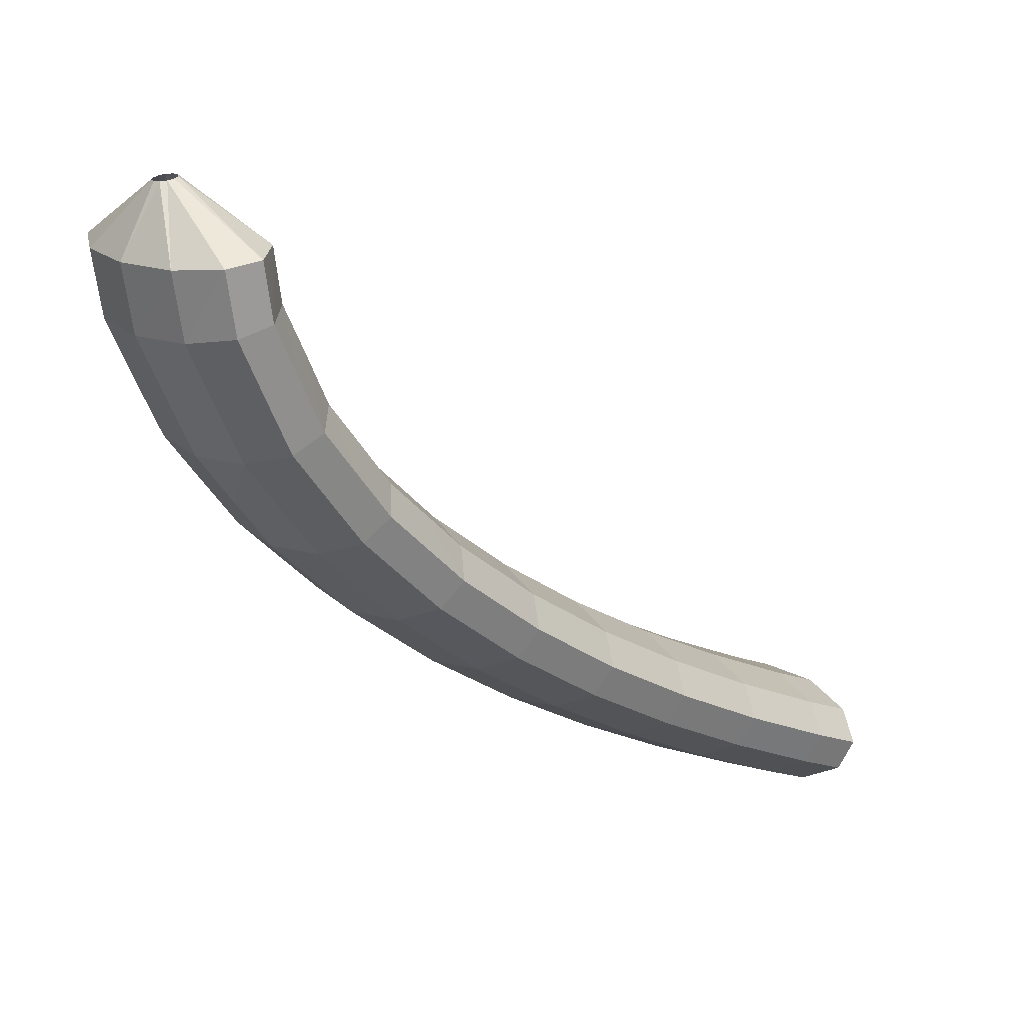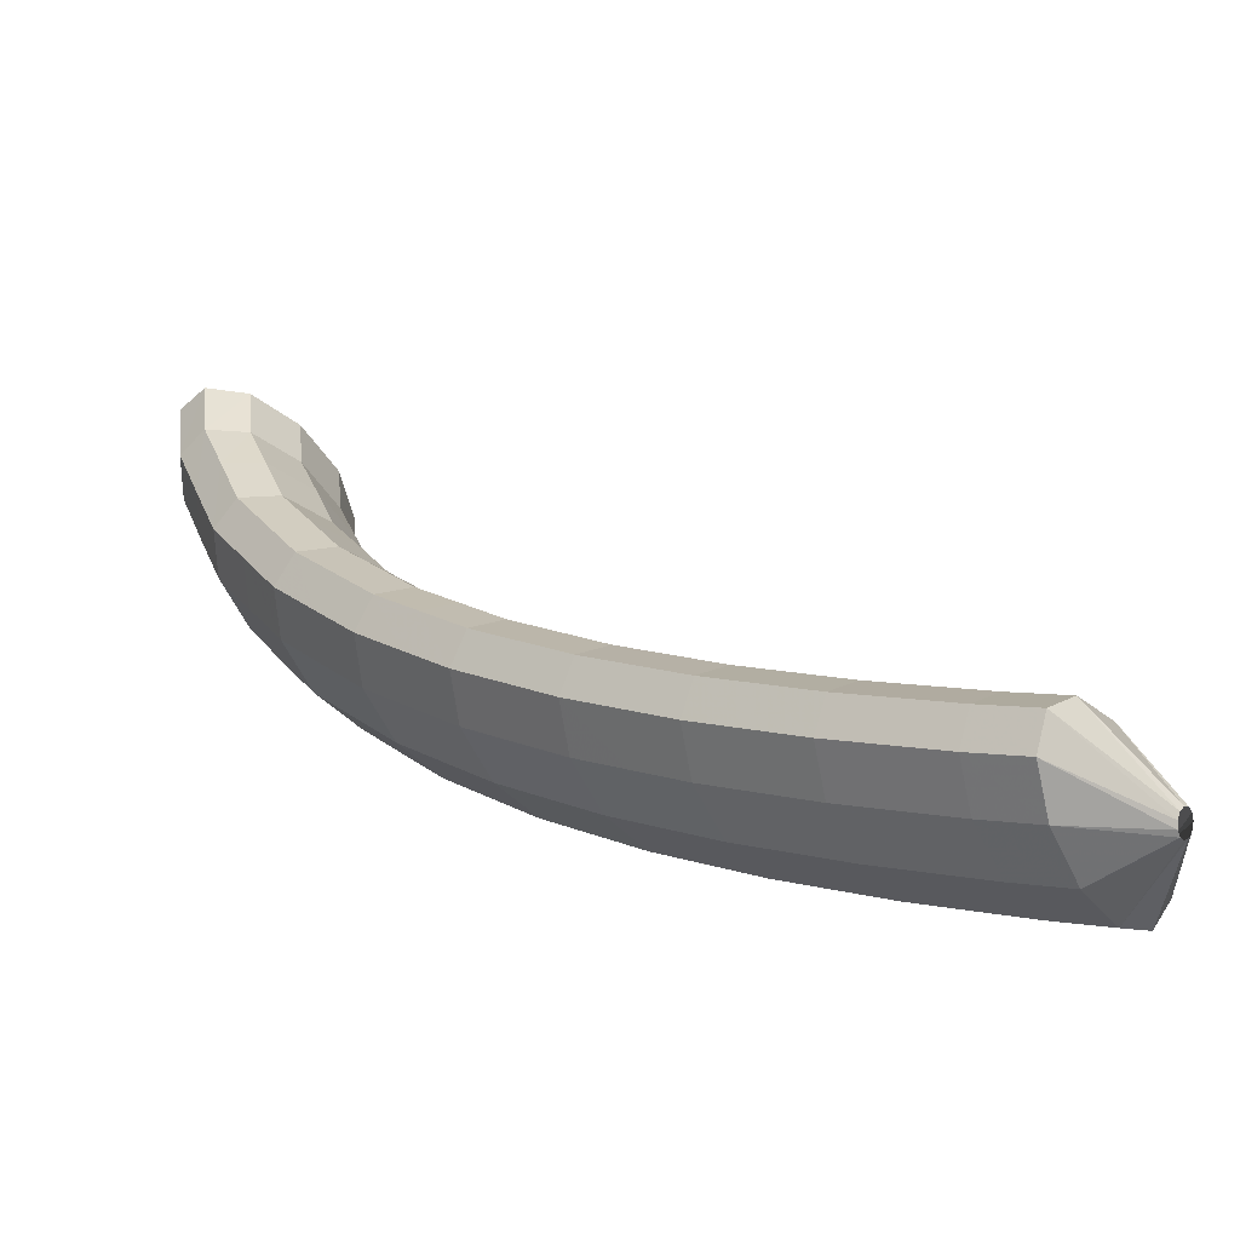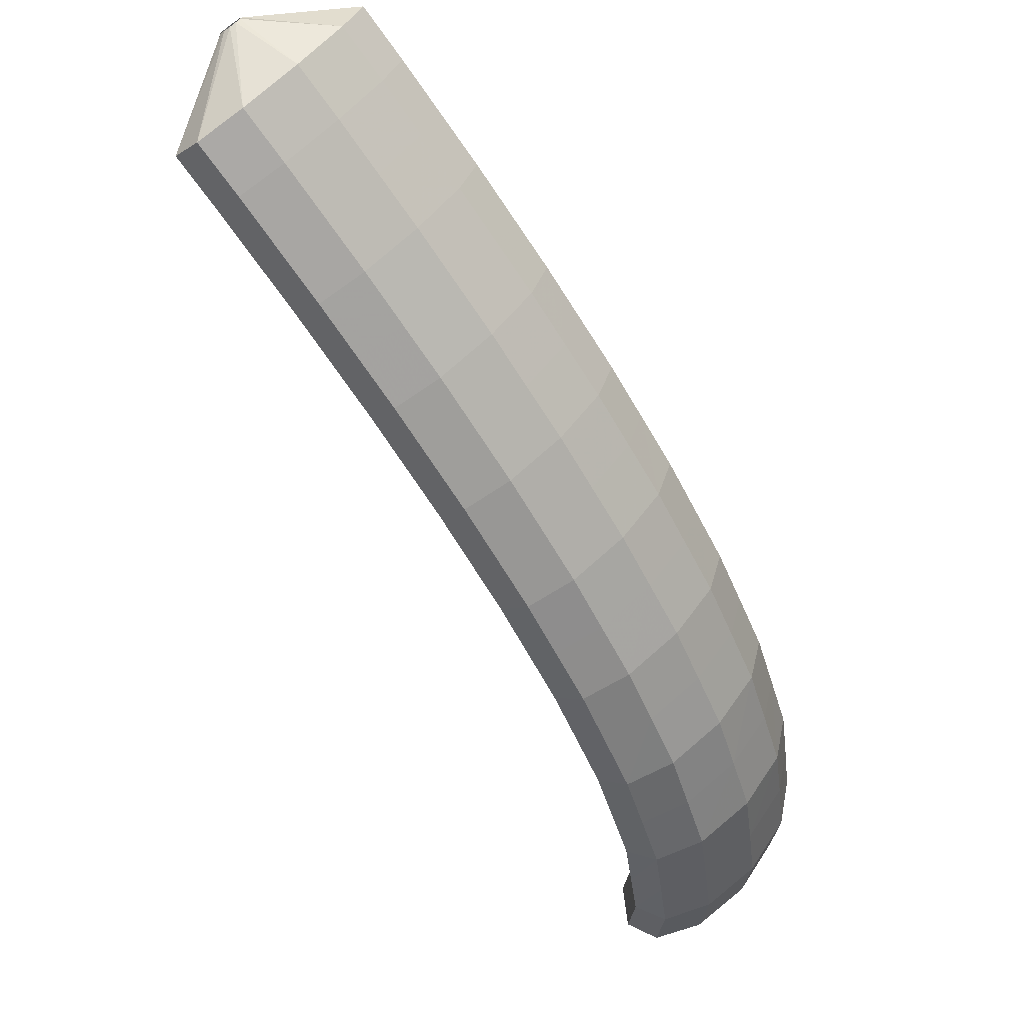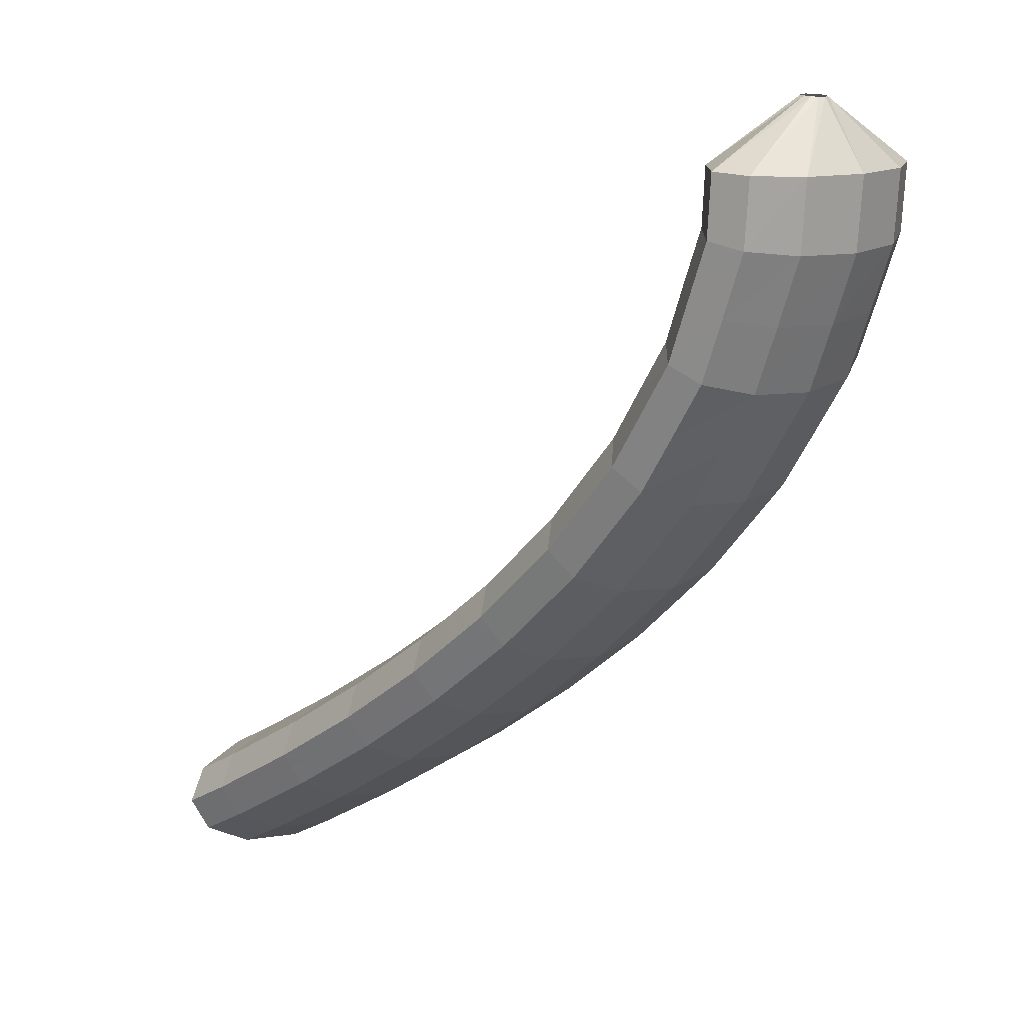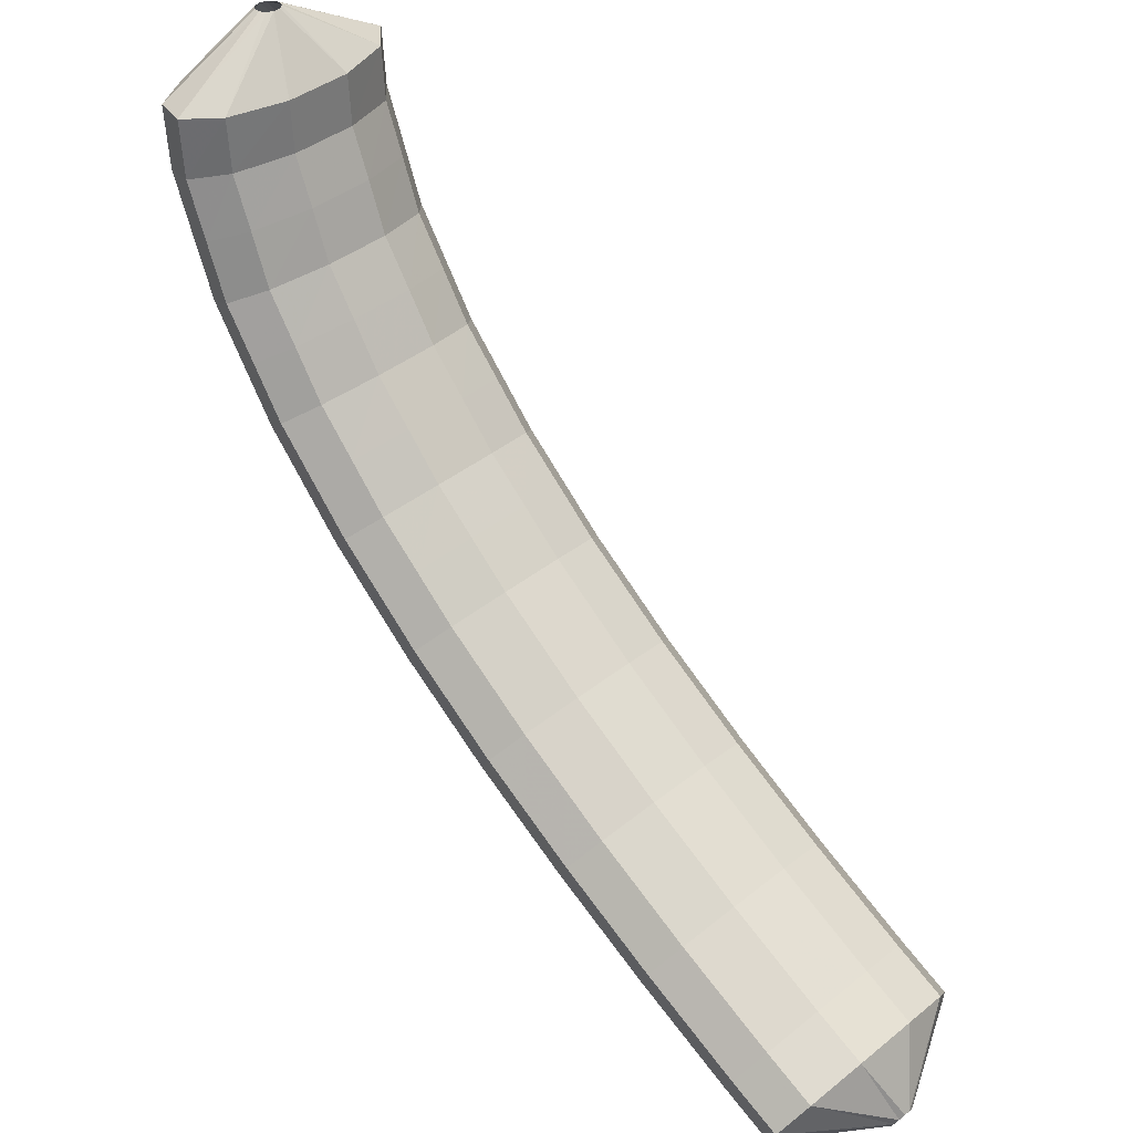
<metadata>
{"format":"obj","ext":"obj","renderer":"f3d","projection":"perspective","resolution":1024,"background":"white","views":[{"elev":-68.8,"azim":-2.7,"up":"+Y"},{"elev":-37.5,"azim":69.0,"up":"+Z"},{"elev":-25.8,"azim":164.6,"up":"+Y"},{"elev":5.8,"azim":-94.1,"up":"+Z"},{"elev":45.3,"azim":85.6,"up":"+Z"}]}
</metadata>
<code>
g tube1
v 120.6 117.5 102.1
v 120.8 117.3 102.2
v 120.9 117.2 102.4
v 121 117.3 102.7
v 121 117.4 102.9
v 120.9 117.7 103
v 120.7 117.9 103
v 120.5 118 102.8
v 120.4 118 102.6
v 120.3 117.9 102.3
v 120.4 117.7 102.2
v 120.6 117.5 102.1
v 118.3 115.4 101.2
v 120.1 113.5 101.8
v 121.6 112.4 103
v 122.2 112.6 104.3
v 121.8 113.9 105.3
v 120.4 115.9 105.9
v 118.6 118 105.6
v 116.8 119.6 104.7
v 115.8 120 103.5
v 115.7 119.3 102.2
v 116.6 117.6 101.4
v 118.3 115.4 101.2
v 116.5 113.9 102.2
v 118.3 112 102.8
v 119.8 111 103.9
v 120.4 111.1 105.2
v 120 112.4 106.3
v 118.7 114.5 106.8
v 116.8 116.6 106.6
v 115.1 118.1 105.7
v 114 118.6 104.4
v 113.9 117.8 103.2
v 114.8 116.1 102.4
v 116.5 113.9 102.2
v 114.7 112.5 103.3
v 116.5 110.6 103.9
v 118 109.6 105
v 118.7 109.7 106.3
v 118.3 111 107.4
v 116.9 113.1 107.9
v 115.1 115.2 107.6
v 113.3 116.7 106.7
v 112.2 117.2 105.5
v 112.1 116.4 104.3
v 113 114.7 103.4
v 114.7 112.5 103.3
v 112.9 111.1 104.4
v 114.7 109.2 105
v 116.3 108.1 106.1
v 116.9 108.3 107.3
v 116.5 109.6 108.4
v 115.2 111.7 108.9
v 113.3 113.8 108.6
v 111.6 115.3 107.8
v 110.4 115.8 106.5
v 110.3 115 105.3
v 111.2 113.2 104.5
v 112.9 111.1 104.4
v 111.1 109.6 105.5
v 113 107.8 106.1
v 114.5 106.7 107.2
v 115.2 106.9 108.5
v 114.8 108.3 109.5
v 113.5 110.3 110
v 111.6 112.4 109.8
v 109.9 114 108.9
v 108.7 114.4 107.7
v 108.6 113.6 106.5
v 109.5 111.8 105.7
v 111.1 109.6 105.5
v 109.3 108.2 106.7
v 111.2 106.3 107.3
v 112.7 105.3 108.3
v 113.4 105.5 109.6
v 113.1 106.9 110.6
v 111.8 109 111.1
v 109.9 111.1 110.9
v 108.1 112.6 110
v 107 113 108.8
v 106.8 112.2 107.6
v 107.7 110.4 106.8
v 109.3 108.2 106.7
v 107.6 106.9 108
v 109.5 105 108.5
v 111 104 109.6
v 111.7 104.2 110.8
v 111.4 105.6 111.8
v 110.1 107.7 112.3
v 108.3 109.8 112.1
v 106.5 111.3 111.2
v 105.3 111.7 110
v 105.1 110.8 108.8
v 105.9 109 108.1
v 107.6 106.9 108
v 105.8 105.5 109.2
v 107.7 103.6 109.8
v 109.3 102.6 110.8
v 110 102.9 112.1
v 109.7 104.3 113.1
v 108.4 106.3 113.5
v 106.6 108.5 113.3
v 104.8 110 112.4
v 103.6 110.3 111.2
v 103.4 109.5 110.1
v 104.2 107.7 109.3
v 105.8 105.5 109.2
v 104.1 104.2 110.6
v 106 102.3 111.2
v 107.6 101.3 112.2
v 108.4 101.6 113.4
v 108.1 103 114.4
v 106.8 105.1 114.8
v 105 107.2 114.6
v 103.2 108.7 113.8
v 101.9 109.1 112.6
v 101.7 108.2 111.5
v 102.5 106.4 110.7
v 104.1 104.2 110.6
v 102.4 102.8 112
v 104.3 101 112.6
v 105.9 100 113.6
v 106.8 100.3 114.8
v 106.5 101.8 115.7
v 105.2 103.9 116.1
v 103.4 106 115.9
v 101.6 107.4 115.1
v 100.3 107.8 114
v 100 106.9 112.9
v 100.8 105 112.1
v 102.4 102.8 112
v 100.8 101.6 113.6
v 102.7 99.71 114.1
v 104.3 98.8 115.1
v 105.2 99.13 116.3
v 105 100.6 117.2
v 103.7 102.7 117.6
v 101.9 104.8 117.4
v 100 106.3 116.6
v 98.73 106.6 115.5
v 98.4 105.7 114.4
v 99.16 103.8 113.7
v 100.8 101.6 113.6
v 99.1 100.3 115.2
v 101 98.46 115.7
v 102.7 97.58 116.7
v 103.6 97.93 117.8
v 103.4 99.42 118.7
v 102.2 101.6 119
v 100.4 103.7 118.8
v 98.5 105.1 118
v 97.16 105.4 117
v 96.79 104.4 115.9
v 97.52 102.5 115.3
v 99.1 100.3 115.2
v 97.57 99.18 117
v 99.52 97.34 117.5
v 101.2 96.48 118.4
v 102.2 96.87 119.5
v 102 98.39 120.3
v 100.9 100.6 120.7
v 99.01 102.7 120.4
v 97.1 104.1 119.7
v 95.72 104.3 118.7
v 95.3 103.3 117.7
v 95.99 101.4 117.1
v 97.57 99.18 117
v 96 98.02 118.9
v 97.98 96.2 119.4
v 99.74 95.37 120.2
v 100.7 95.8 121.2
v 100.6 97.36 121.9
v 99.5 99.55 122.3
v 97.66 101.7 122
v 95.71 103.1 121.3
v 94.27 103.3 120.4
v 93.8 102.2 119.5
v 94.45 100.3 118.9
v 96 98.02 118.9
v 94.65 97.08 121
v 96.63 95.26 121.4
v 98.44 94.47 122.2
v 99.49 94.94 123.1
v 99.45 96.53 123.8
v 98.33 98.74 124.1
v 96.5 100.9 123.8
v 94.52 102.2 123.2
v 93.03 102.4 122.3
v 92.5 101.3 121.5
v 93.11 99.34 121
v 94.65 97.08 121
v 93.26 96.12 123.2
v 95.27 94.32 123.6
v 97.13 93.55 124.3
v 98.25 94.08 125.1
v 98.28 95.71 125.6
v 97.2 97.95 125.8
v 95.36 100.1 125.6
v 93.35 101.4 125
v 91.79 101.5 124.2
v 91.19 100.4 123.6
v 91.74 98.39 123.2
v 93.26 96.12 123.2
v 92.23 95.49 125.6
v 94.25 93.7 126
v 96.16 92.97 126.6
v 97.34 93.53 127.3
v 97.42 95.2 127.7
v 96.38 97.46 127.8
v 94.54 99.58 127.6
v 92.49 100.9 127.1
v 90.88 101 126.5
v 90.22 99.82 125.9
v 90.72 97.77 125.6
v 92.23 95.49 125.6
v 91.19 94.87 128.2
v 93.23 93.09 128.6
v 95.19 92.39 129
v 96.43 92.98 129.5
v 96.58 94.69 129.7
v 95.57 96.97 129.8
v 93.73 99.09 129.5
v 91.64 100.4 129.1
v 89.98 100.4 128.7
v 89.25 99.24 128.3
v 89.7 97.16 128.1
v 91.19 94.87 128.2
v 90.69 94.74 131
v 92.74 92.97 131.3
v 94.74 92.28 131.6
v 96.03 92.89 131.9
v 96.21 94.61 132
v 95.23 96.9 131.9
v 93.39 99.02 131.7
v 91.28 100.3 131.3
v 89.57 100.3 131.1
v 88.8 99.13 130.9
v 89.22 97.04 130.9
v 90.69 94.74 131
v 91.75 95.96 133.8
v 91.98 95.81 133.8
v 92.26 95.81 133.9
v 92.49 95.96 133.9
v 92.61 96.22 133.9
v 92.56 96.5 133.9
v 92.38 96.71 133.9
v 92.11 96.79 133.9
v 91.85 96.71 133.8
v 91.67 96.5 133.8
v 91.63 96.22 133.8
v 91.75 95.96 133.8
f 1 2 14
f 14 13 1
f 2 3 15
f 15 14 2
f 3 4 16
f 16 15 3
f 4 5 17
f 17 16 4
f 5 6 18
f 18 17 5
f 6 7 19
f 19 18 6
f 7 8 20
f 20 19 7
f 8 9 21
f 21 20 8
f 9 10 22
f 22 21 9
f 10 11 23
f 23 22 10
f 11 12 24
f 24 23 11
f 13 14 26
f 26 25 13
f 14 15 27
f 27 26 14
f 15 16 28
f 28 27 15
f 16 17 29
f 29 28 16
f 17 18 30
f 30 29 17
f 18 19 31
f 31 30 18
f 19 20 32
f 32 31 19
f 20 21 33
f 33 32 20
f 21 22 34
f 34 33 21
f 22 23 35
f 35 34 22
f 23 24 36
f 36 35 23
f 25 26 38
f 38 37 25
f 26 27 39
f 39 38 26
f 27 28 40
f 40 39 27
f 28 29 41
f 41 40 28
f 29 30 42
f 42 41 29
f 30 31 43
f 43 42 30
f 31 32 44
f 44 43 31
f 32 33 45
f 45 44 32
f 33 34 46
f 46 45 33
f 34 35 47
f 47 46 34
f 35 36 48
f 48 47 35
f 37 38 50
f 50 49 37
f 38 39 51
f 51 50 38
f 39 40 52
f 52 51 39
f 40 41 53
f 53 52 40
f 41 42 54
f 54 53 41
f 42 43 55
f 55 54 42
f 43 44 56
f 56 55 43
f 44 45 57
f 57 56 44
f 45 46 58
f 58 57 45
f 46 47 59
f 59 58 46
f 47 48 60
f 60 59 47
f 49 50 62
f 62 61 49
f 50 51 63
f 63 62 50
f 51 52 64
f 64 63 51
f 52 53 65
f 65 64 52
f 53 54 66
f 66 65 53
f 54 55 67
f 67 66 54
f 55 56 68
f 68 67 55
f 56 57 69
f 69 68 56
f 57 58 70
f 70 69 57
f 58 59 71
f 71 70 58
f 59 60 72
f 72 71 59
f 61 62 74
f 74 73 61
f 62 63 75
f 75 74 62
f 63 64 76
f 76 75 63
f 64 65 77
f 77 76 64
f 65 66 78
f 78 77 65
f 66 67 79
f 79 78 66
f 67 68 80
f 80 79 67
f 68 69 81
f 81 80 68
f 69 70 82
f 82 81 69
f 70 71 83
f 83 82 70
f 71 72 84
f 84 83 71
f 73 74 86
f 86 85 73
f 74 75 87
f 87 86 74
f 75 76 88
f 88 87 75
f 76 77 89
f 89 88 76
f 77 78 90
f 90 89 77
f 78 79 91
f 91 90 78
f 79 80 92
f 92 91 79
f 80 81 93
f 93 92 80
f 81 82 94
f 94 93 81
f 82 83 95
f 95 94 82
f 83 84 96
f 96 95 83
f 85 86 98
f 98 97 85
f 86 87 99
f 99 98 86
f 87 88 100
f 100 99 87
f 88 89 101
f 101 100 88
f 89 90 102
f 102 101 89
f 90 91 103
f 103 102 90
f 91 92 104
f 104 103 91
f 92 93 105
f 105 104 92
f 93 94 106
f 106 105 93
f 94 95 107
f 107 106 94
f 95 96 108
f 108 107 95
f 97 98 110
f 110 109 97
f 98 99 111
f 111 110 98
f 99 100 112
f 112 111 99
f 100 101 113
f 113 112 100
f 101 102 114
f 114 113 101
f 102 103 115
f 115 114 102
f 103 104 116
f 116 115 103
f 104 105 117
f 117 116 104
f 105 106 118
f 118 117 105
f 106 107 119
f 119 118 106
f 107 108 120
f 120 119 107
f 109 110 122
f 122 121 109
f 110 111 123
f 123 122 110
f 111 112 124
f 124 123 111
f 112 113 125
f 125 124 112
f 113 114 126
f 126 125 113
f 114 115 127
f 127 126 114
f 115 116 128
f 128 127 115
f 116 117 129
f 129 128 116
f 117 118 130
f 130 129 117
f 118 119 131
f 131 130 118
f 119 120 132
f 132 131 119
f 121 122 134
f 134 133 121
f 122 123 135
f 135 134 122
f 123 124 136
f 136 135 123
f 124 125 137
f 137 136 124
f 125 126 138
f 138 137 125
f 126 127 139
f 139 138 126
f 127 128 140
f 140 139 127
f 128 129 141
f 141 140 128
f 129 130 142
f 142 141 129
f 130 131 143
f 143 142 130
f 131 132 144
f 144 143 131
f 133 134 146
f 146 145 133
f 134 135 147
f 147 146 134
f 135 136 148
f 148 147 135
f 136 137 149
f 149 148 136
f 137 138 150
f 150 149 137
f 138 139 151
f 151 150 138
f 139 140 152
f 152 151 139
f 140 141 153
f 153 152 140
f 141 142 154
f 154 153 141
f 142 143 155
f 155 154 142
f 143 144 156
f 156 155 143
f 145 146 158
f 158 157 145
f 146 147 159
f 159 158 146
f 147 148 160
f 160 159 147
f 148 149 161
f 161 160 148
f 149 150 162
f 162 161 149
f 150 151 163
f 163 162 150
f 151 152 164
f 164 163 151
f 152 153 165
f 165 164 152
f 153 154 166
f 166 165 153
f 154 155 167
f 167 166 154
f 155 156 168
f 168 167 155
f 157 158 170
f 170 169 157
f 158 159 171
f 171 170 158
f 159 160 172
f 172 171 159
f 160 161 173
f 173 172 160
f 161 162 174
f 174 173 161
f 162 163 175
f 175 174 162
f 163 164 176
f 176 175 163
f 164 165 177
f 177 176 164
f 165 166 178
f 178 177 165
f 166 167 179
f 179 178 166
f 167 168 180
f 180 179 167
f 169 170 182
f 182 181 169
f 170 171 183
f 183 182 170
f 171 172 184
f 184 183 171
f 172 173 185
f 185 184 172
f 173 174 186
f 186 185 173
f 174 175 187
f 187 186 174
f 175 176 188
f 188 187 175
f 176 177 189
f 189 188 176
f 177 178 190
f 190 189 177
f 178 179 191
f 191 190 178
f 179 180 192
f 192 191 179
f 181 182 194
f 194 193 181
f 182 183 195
f 195 194 182
f 183 184 196
f 196 195 183
f 184 185 197
f 197 196 184
f 185 186 198
f 198 197 185
f 186 187 199
f 199 198 186
f 187 188 200
f 200 199 187
f 188 189 201
f 201 200 188
f 189 190 202
f 202 201 189
f 190 191 203
f 203 202 190
f 191 192 204
f 204 203 191
f 193 194 206
f 206 205 193
f 194 195 207
f 207 206 194
f 195 196 208
f 208 207 195
f 196 197 209
f 209 208 196
f 197 198 210
f 210 209 197
f 198 199 211
f 211 210 198
f 199 200 212
f 212 211 199
f 200 201 213
f 213 212 200
f 201 202 214
f 214 213 201
f 202 203 215
f 215 214 202
f 203 204 216
f 216 215 203
f 205 206 218
f 218 217 205
f 206 207 219
f 219 218 206
f 207 208 220
f 220 219 207
f 208 209 221
f 221 220 208
f 209 210 222
f 222 221 209
f 210 211 223
f 223 222 210
f 211 212 224
f 224 223 211
f 212 213 225
f 225 224 212
f 213 214 226
f 226 225 213
f 214 215 227
f 227 226 214
f 215 216 228
f 228 227 215
f 217 218 230
f 230 229 217
f 218 219 231
f 231 230 218
f 219 220 232
f 232 231 219
f 220 221 233
f 233 232 220
f 221 222 234
f 234 233 221
f 222 223 235
f 235 234 222
f 223 224 236
f 236 235 223
f 224 225 237
f 237 236 224
f 225 226 238
f 238 237 225
f 226 227 239
f 239 238 226
f 227 228 240
f 240 239 227
f 229 230 242
f 242 241 229
f 230 231 243
f 243 242 230
f 231 232 244
f 244 243 231
f 232 233 245
f 245 244 232
f 233 234 246
f 246 245 233
f 234 235 247
f 247 246 234
f 235 236 248
f 248 247 235
f 236 237 249
f 249 248 236
f 237 238 250
f 250 249 237
f 238 239 251
f 251 250 238
f 239 240 252
f 252 251 239
g

</code>
